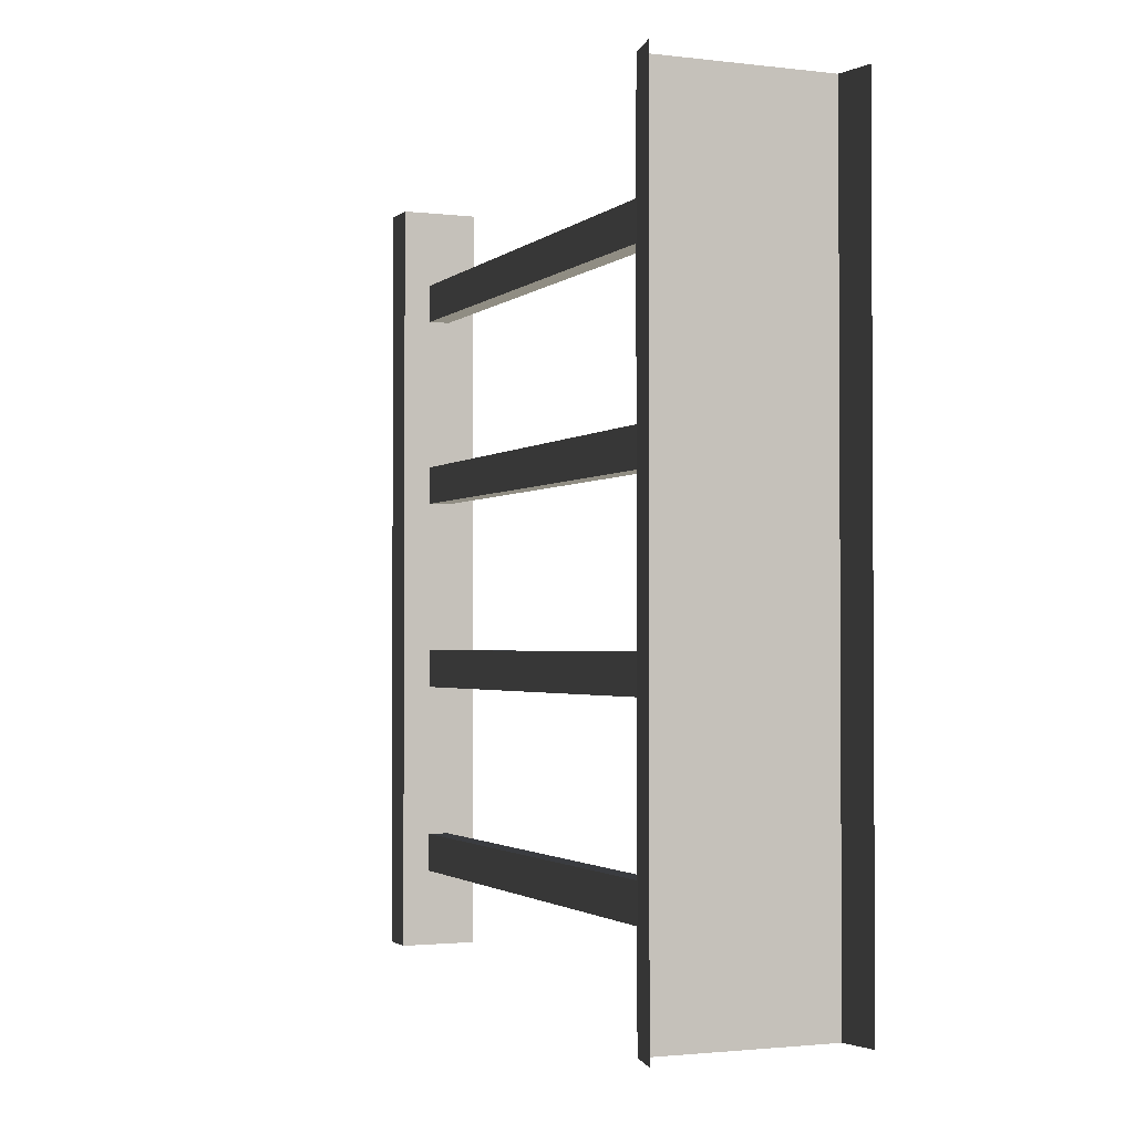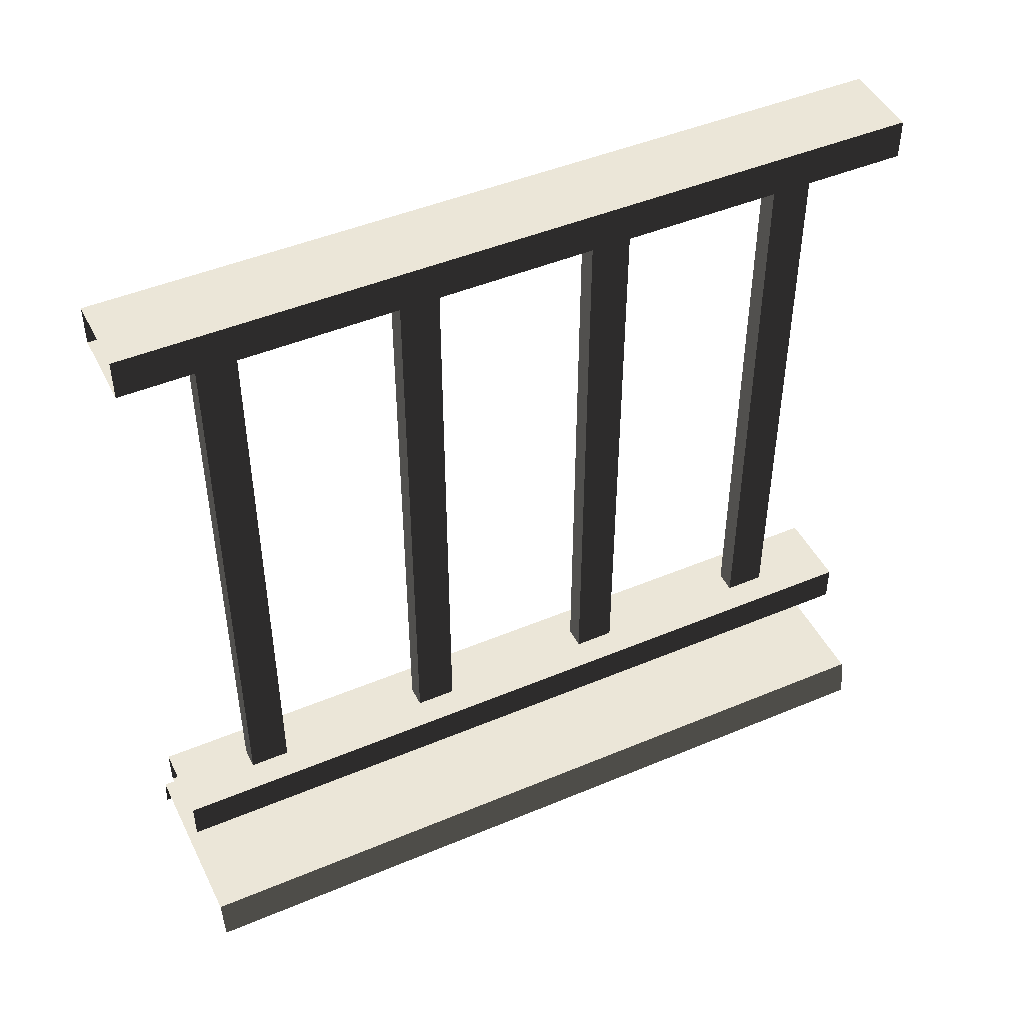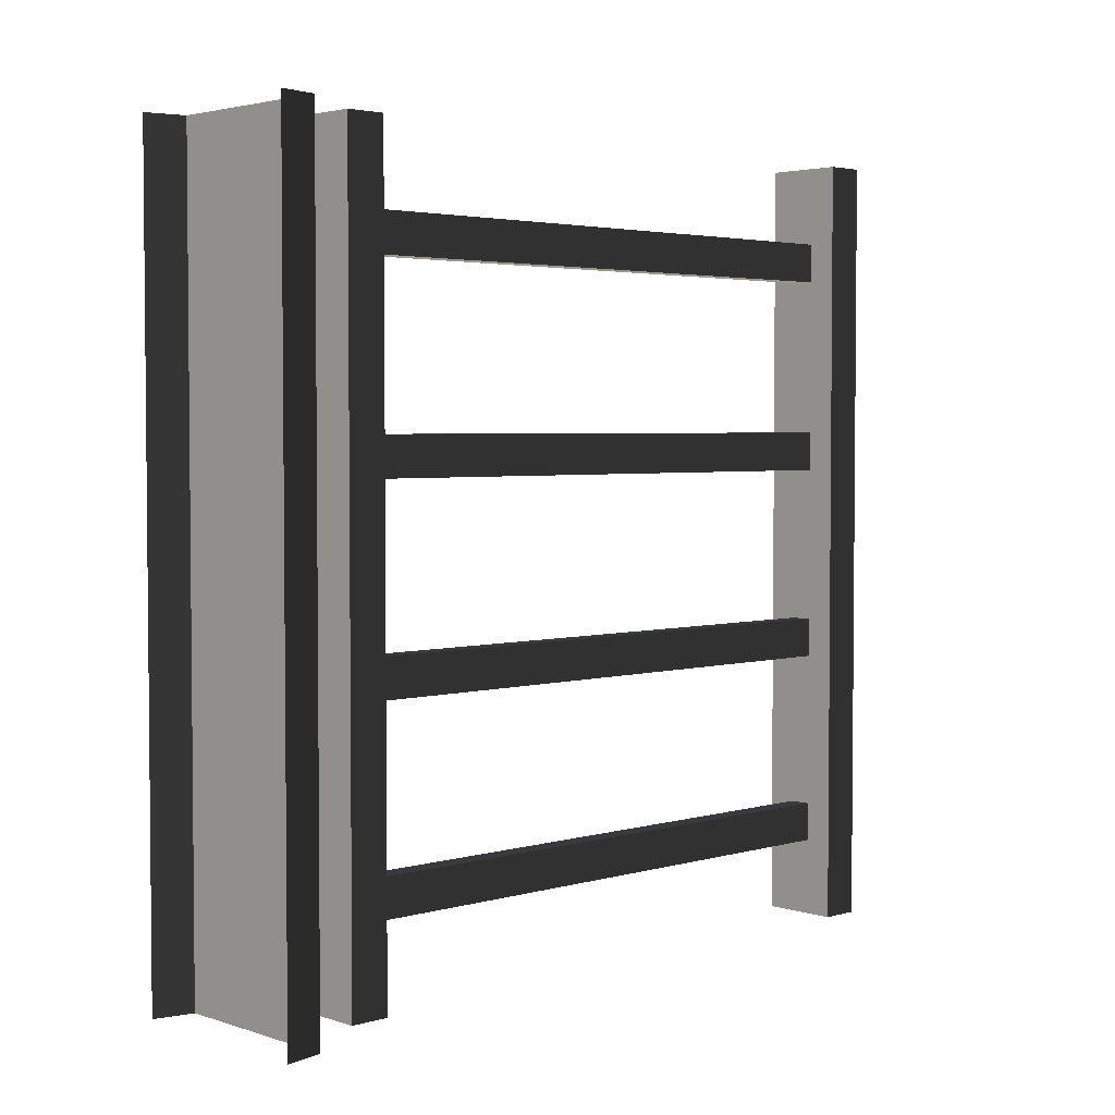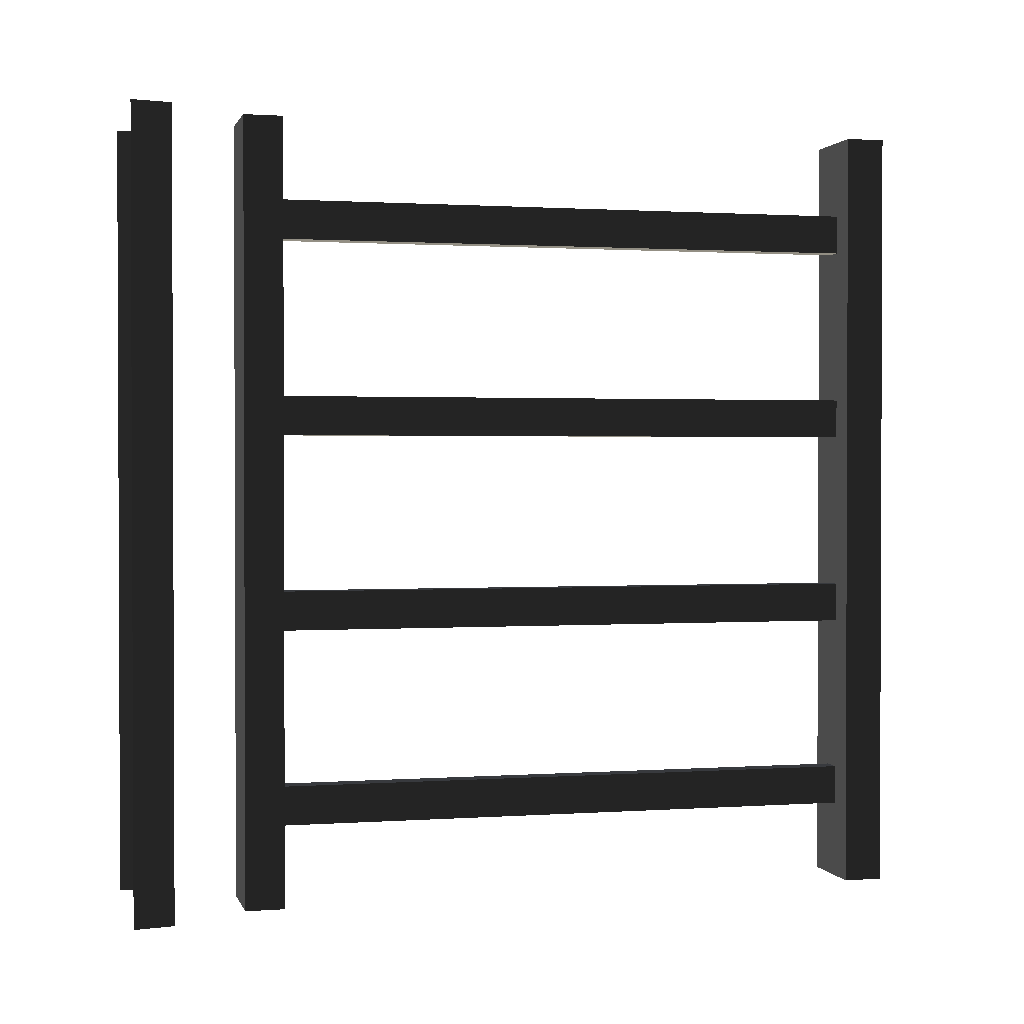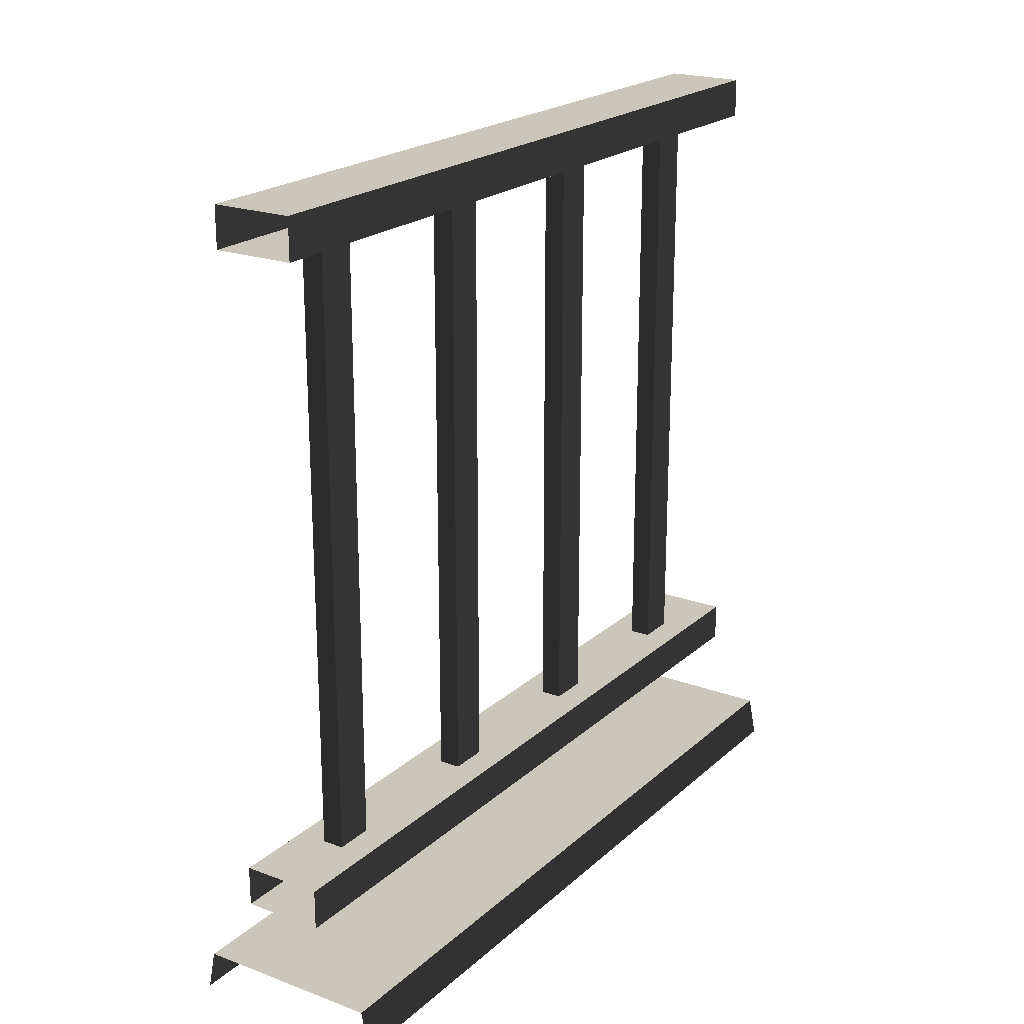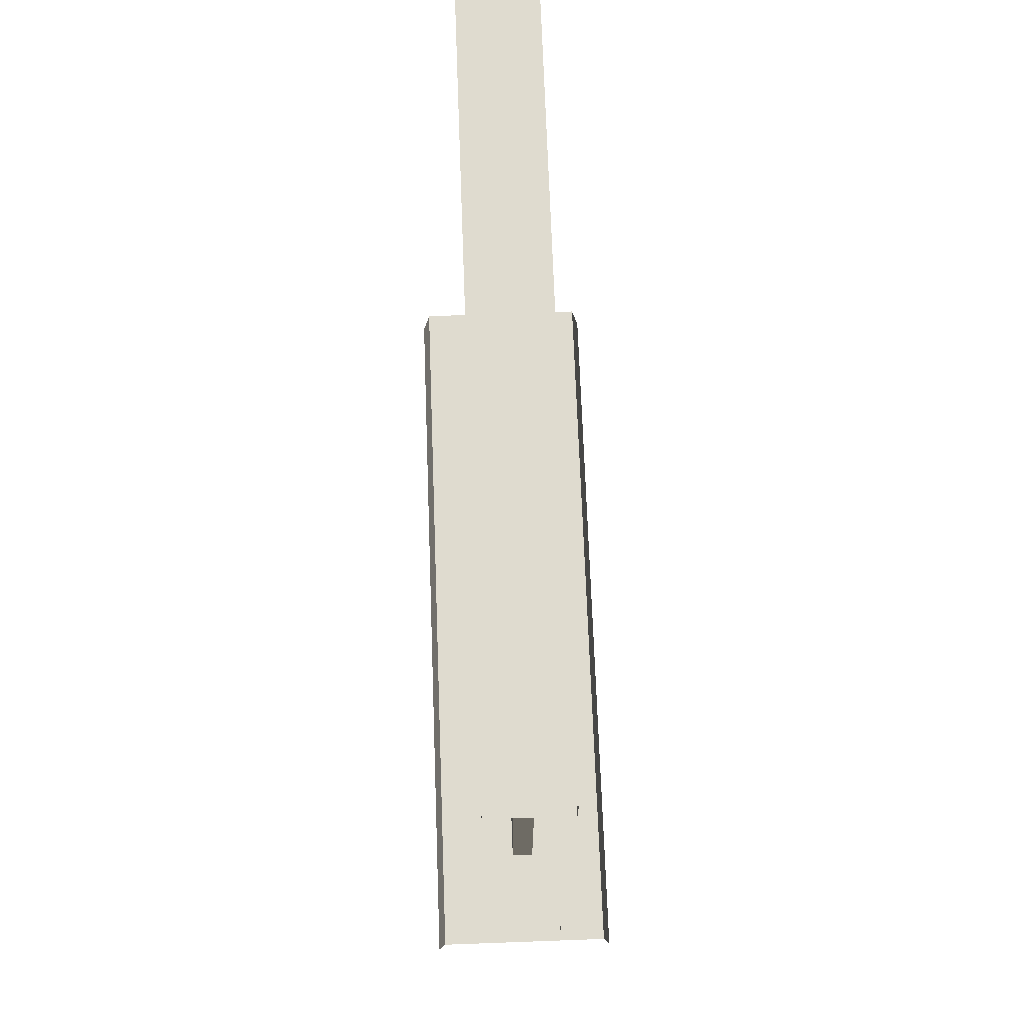
<metadata>
{"format":"obj","ext":"obj","renderer":"f3d","projection":"perspective","resolution":1024,"background":"white","views":[{"elev":-1.9,"azim":-22.8,"up":"+Z"},{"elev":46.4,"azim":-115.6,"up":"+Y"},{"elev":3.3,"azim":46.5,"up":"+Z"},{"elev":1.2,"azim":75.8,"up":"+Z"},{"elev":21.2,"azim":-146.6,"up":"+Y"},{"elev":70.4,"azim":-2.1,"up":"+Y"}]}
</metadata>
<code>
v 0.1114 0.9632 -0.85
v 0.1386 0.1905 -0.85
v 0.1114 0.1905 -0.85
v 0.1386 0.9632 -0.85
v 0.1114 0.9632 -0.9
v 0.1386 0.1905 -0.9
v 0.1386 0.9632 -0.9
v 0.1114 0.1905 -0.9
v 0.1386 0.9632 -0.85
v 0.1386 0.1905 -0.9
v 0.1386 0.1905 -0.85
v 0.1386 0.9632 -0.9
v 0.1114 0.1905 -0.85
v 0.1114 0.9632 -0.9
v 0.1114 0.9632 -0.85
v 0.1114 0.1905 -0.9
v 0.1114 0.9632 -0.6
v 0.1386 0.1905 -0.6
v 0.1114 0.1905 -0.6
v 0.1386 0.9632 -0.6
v 0.1114 0.9632 -0.65
v 0.1386 0.1905 -0.65
v 0.1386 0.9632 -0.65
v 0.1114 0.1905 -0.65
v 0.1386 0.9632 -0.6
v 0.1386 0.1905 -0.65
v 0.1386 0.1905 -0.6
v 0.1386 0.9632 -0.65
v 0.1114 0.1905 -0.6
v 0.1114 0.9632 -0.65
v 0.1114 0.9632 -0.6
v 0.1114 0.1905 -0.65
v 0.1114 0.9632 -0.35
v 0.1386 0.1905 -0.35
v 0.1114 0.1905 -0.35
v 0.1386 0.9632 -0.35
v 0.1114 0.9632 -0.4
v 0.1386 0.1905 -0.4
v 0.1386 0.9632 -0.4
v 0.1114 0.1905 -0.4
v 0.1386 0.9632 -0.35
v 0.1386 0.1905 -0.4
v 0.1386 0.1905 -0.35
v 0.1386 0.9632 -0.4
v 0.1114 0.1905 -0.35
v 0.1114 0.9632 -0.4
v 0.1114 0.9632 -0.35
v 0.1114 0.1905 -0.4
v 0.1114 0.9632 -0.1
v 0.1386 0.1905 -0.09999
v 0.1114 0.1905 -0.1
v 0.1386 0.9632 -0.09999
v 0.1114 0.9632 -0.15
v 0.1386 0.1905 -0.15
v 0.1386 0.9632 -0.15
v 0.1114 0.1905 -0.15
v 0.1386 0.9632 -0.09999
v 0.1386 0.1905 -0.15
v 0.1386 0.1905 -0.09999
v 0.1386 0.9632 -0.15
v 0.1114 0.1905 -0.1
v 0.1114 0.9632 -0.15
v 0.1114 0.9632 -0.1
v 0.1114 0.1905 -0.15
v -4.72e-06 1.595e-07 1.24e-06
v 0.009995 0.05 -1
v 0.009995 0.05 -1.565e-07
v -5.029e-06 1.158e-07 -1
v 0.075 0.9561 -1
v 0.175 0.9561 -2.749e-07
v 0.175 0.9561 -1
v 0.075 0.9561 -4.446e-07
v 0.175 1.006 -1
v 0.075 1.006 -4.468e-07
v 0.075 1.006 -1
v 0.175 1.006 -2.771e-07
v 0.175 0.9561 -1
v 0.175 1.006 -2.771e-07
v 0.175 1.006 -1
v 0.175 0.9561 -2.749e-07
v 0.075 1.006 -1
v 0.075 0.9561 -4.446e-07
v 0.075 0.9561 -1
v 0.075 1.006 -4.468e-07
v 0.175 0.1941 -1
v 0.075 0.1941 -4.113e-07
v 0.075 0.1941 -1
v 0.175 0.1941 -2.416e-07
v 0.175 0.1441 -1
v 0.175 0.1941 -2.416e-07
v 0.175 0.1941 -1
v 0.175 0.1441 -2.394e-07
v 0.075 0.1941 -1
v 0.075 0.1441 -4.091e-07
v 0.075 0.1441 -1
v 0.075 0.1941 -4.113e-07
v 0.24 0.05 -1
v 0.009995 0.05 -1.565e-07
v 0.009995 0.05 -1
v 0.24 0.05 -4.839e-07
v 0.25 1.158e-07 -1
v 0.24 0.05 -4.839e-07
v 0.24 0.05 -1
v 0.25 1.595e-07 -1.876e-06
v 0.075 0.1441 -1
v 0.175 0.1441 -2.394e-07
v 0.175 0.1441 -1
v 0.075 0.1441 -4.091e-07
g porch_railing_A_12_8667_922
f 1 3 2
f 2 4 1
f 5 7 6
f 6 8 5
f 9 11 10
f 10 12 9
f 13 15 14
f 14 16 13
f 17 19 18
f 18 20 17
f 21 23 22
f 22 24 21
f 25 27 26
f 26 28 25
f 29 31 30
f 30 32 29
f 33 35 34
f 34 36 33
f 37 39 38
f 38 40 37
f 41 43 42
f 42 44 41
f 45 47 46
f 46 48 45
f 49 51 50
f 50 52 49
f 53 55 54
f 54 56 53
f 57 59 58
f 58 60 57
f 61 63 62
f 62 64 61
f 65 67 66
f 66 68 65
f 69 71 70
f 70 72 69
f 73 75 74
f 74 76 73
f 77 79 78
f 78 80 77
f 81 83 82
f 82 84 81
f 85 87 86
f 86 88 85
f 89 91 90
f 90 92 89
f 93 95 94
f 94 96 93
f 97 99 98
f 98 100 97
f 101 103 102
f 102 104 101
f 105 107 106
f 106 108 105

</code>
